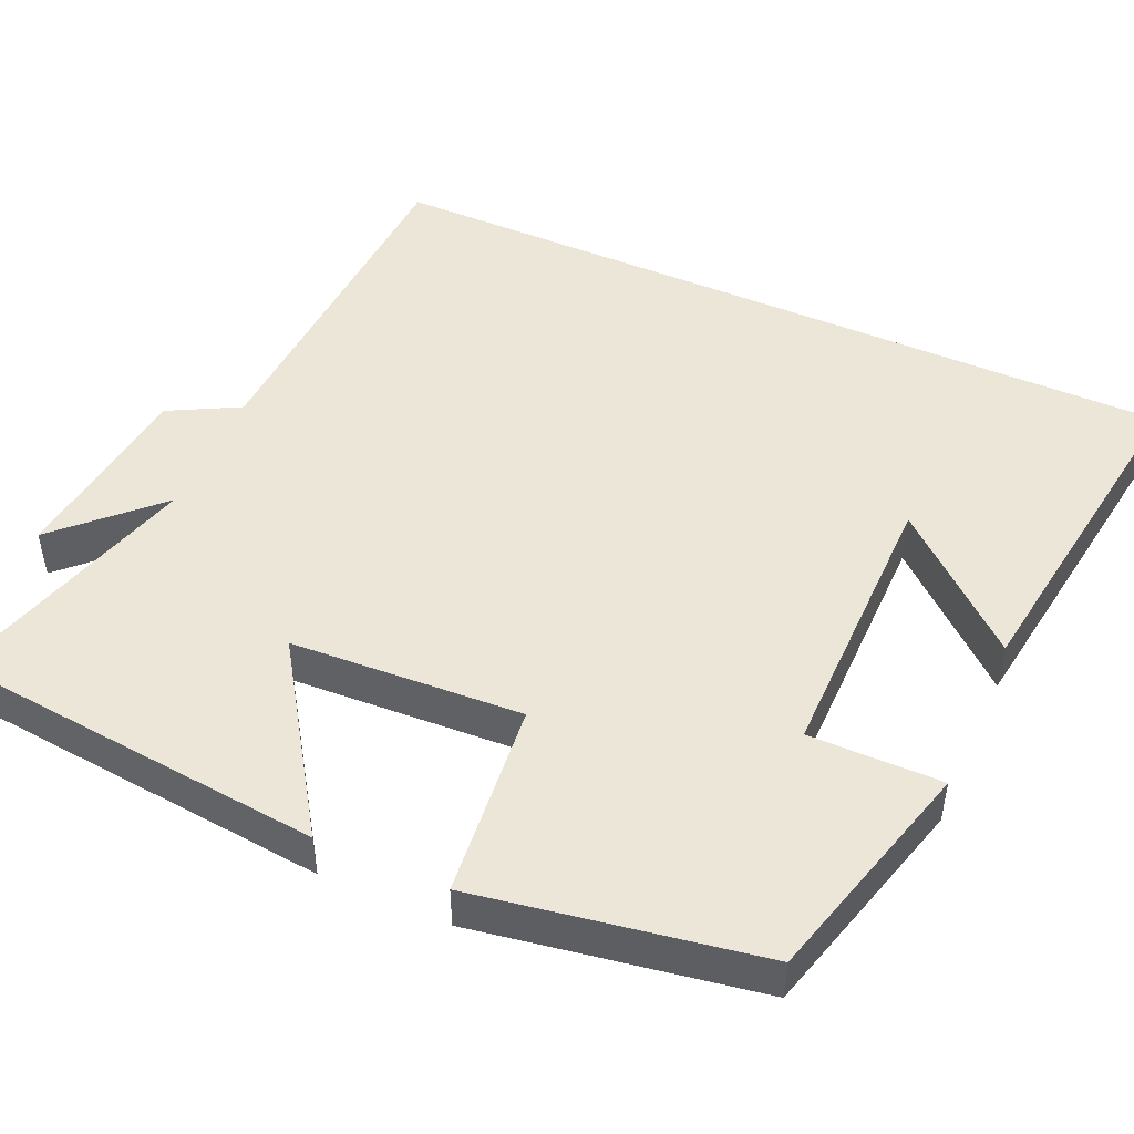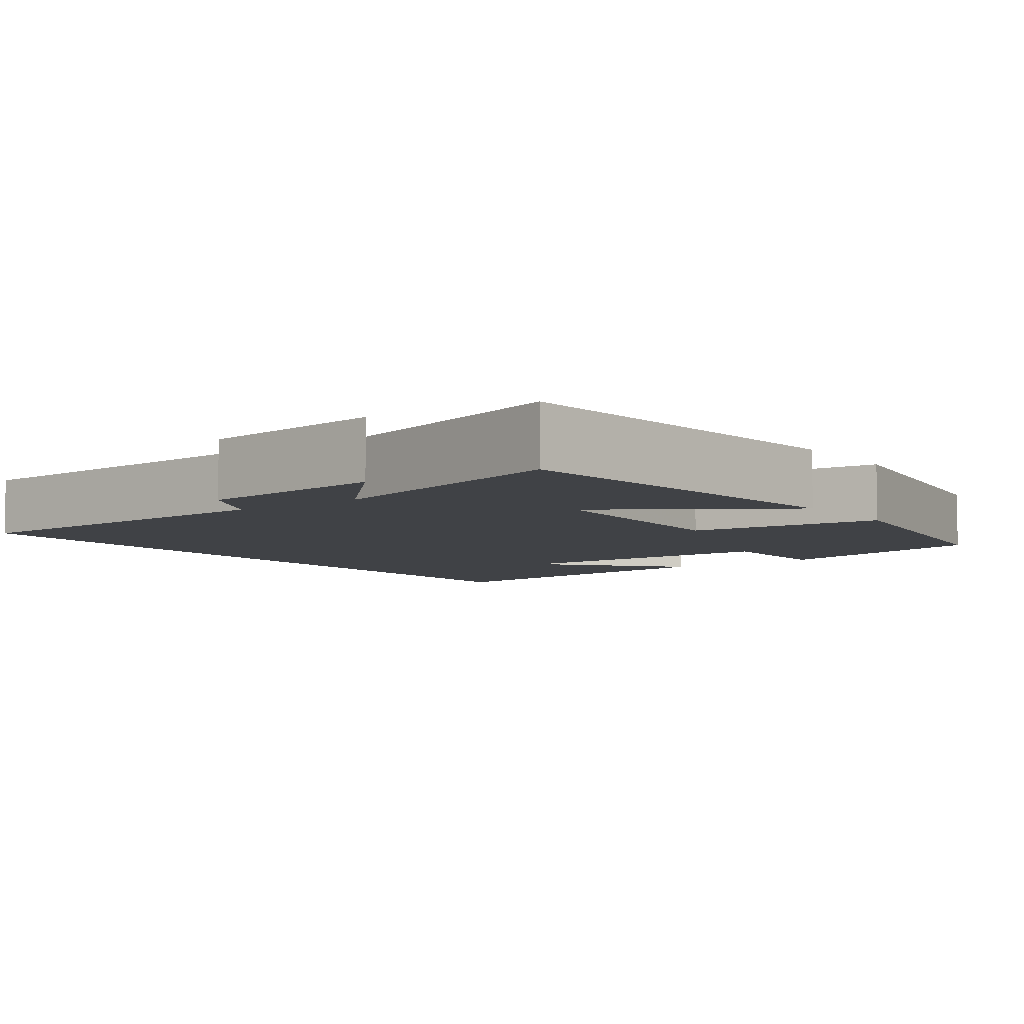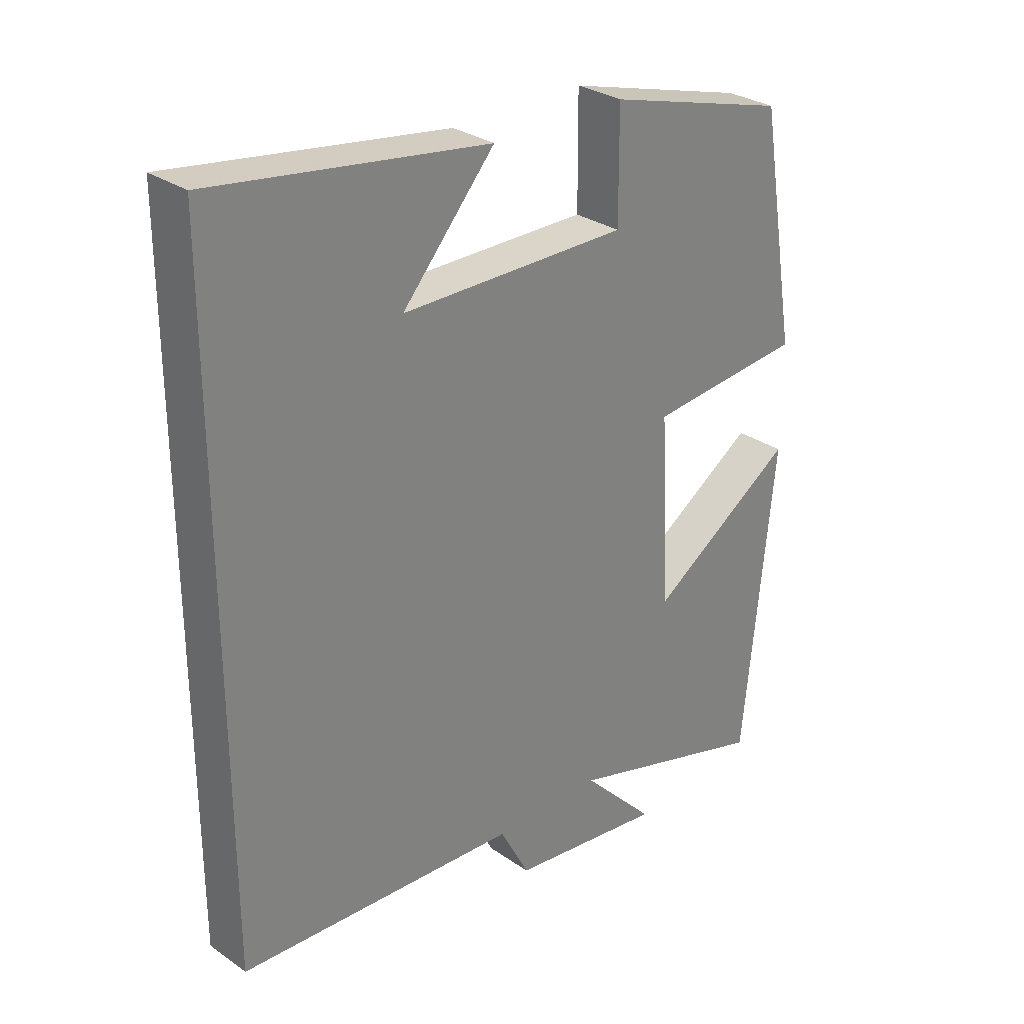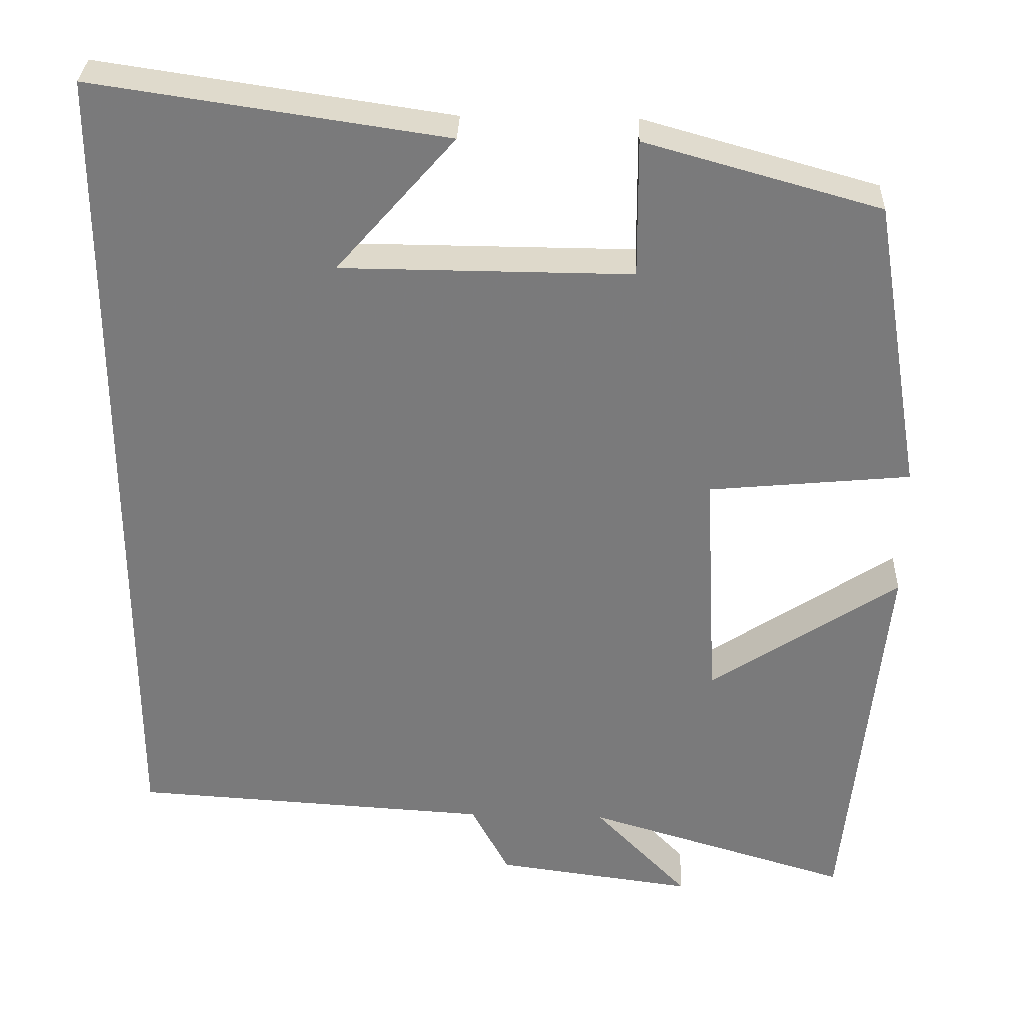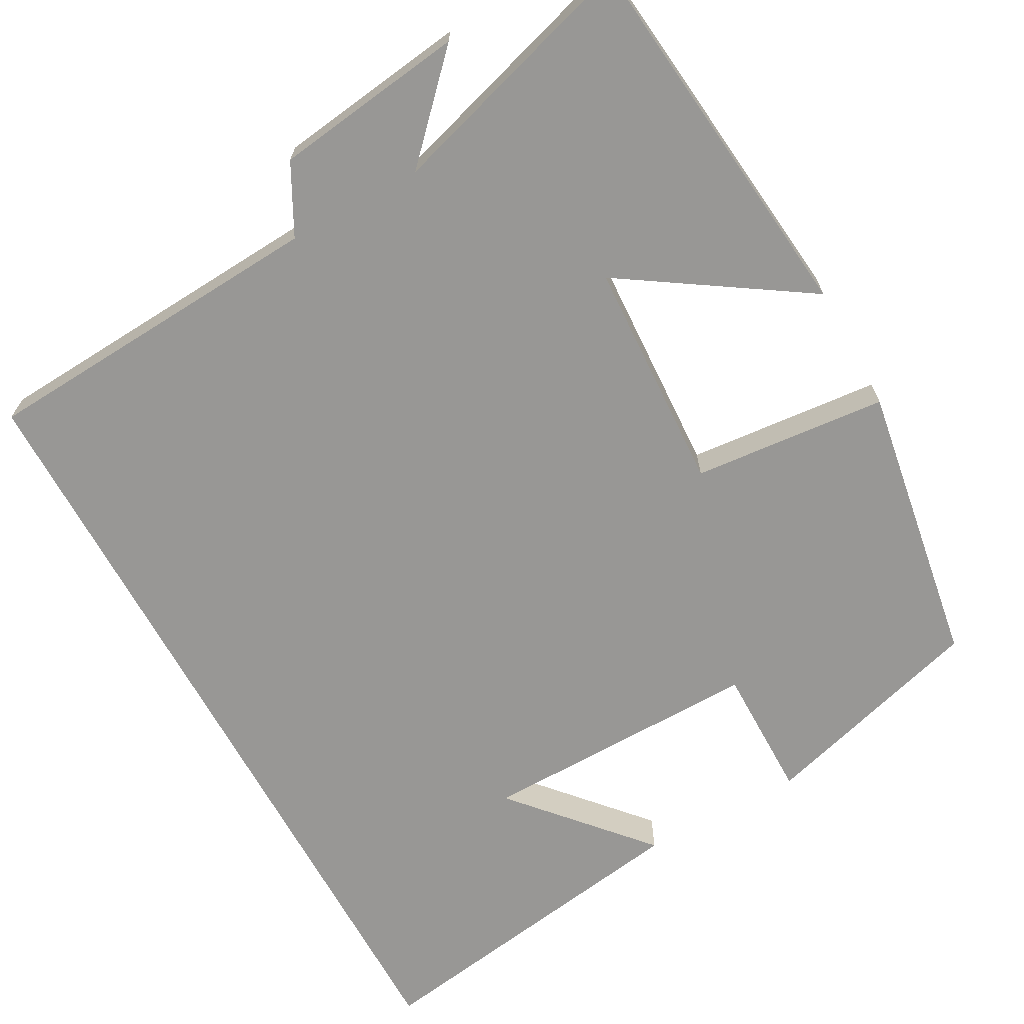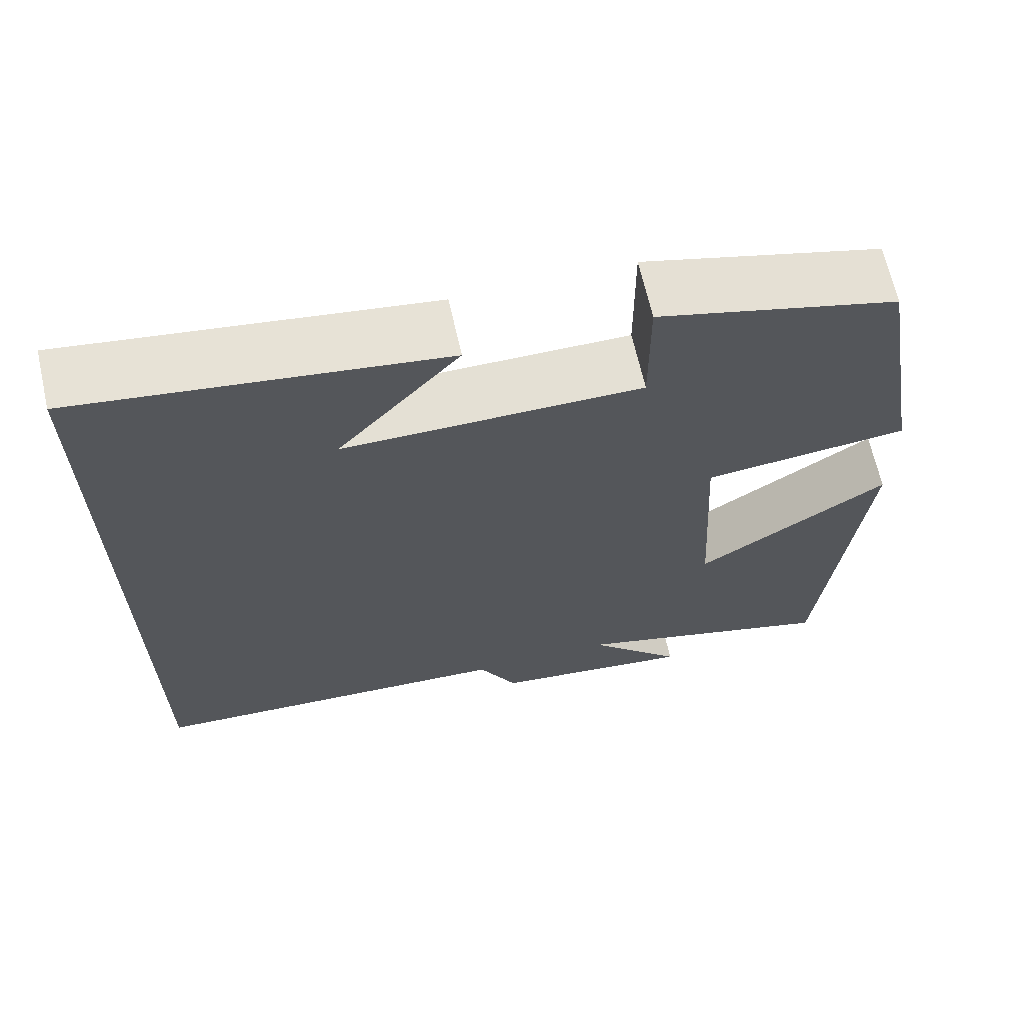
<metadata>
{"format":"obj","ext":"obj","renderer":"f3d","projection":"perspective","resolution":1024,"background":"white","views":[{"elev":48.6,"azim":-66.1,"up":"+Y"},{"elev":-6.2,"azim":-143.8,"up":"+Y"},{"elev":29.6,"azim":135.5,"up":"+Z"},{"elev":31.6,"azim":-177.9,"up":"+Z"},{"elev":-68.2,"azim":-151.0,"up":"+Y"},{"elev":66.3,"azim":167.3,"up":"+Z"}]}
</metadata>
<code>
v 0.5 0.07 0.564
v 0.5 0.07 -0.474
v 0.053 0.07 -0.5
v 0.006 0.07 -0.589
v -0.24 0.07 -0.621
v -0.123 0.07 -0.5
v -0.451 0.07 -0.597
v -0.5 0.07 -0.11
v -0.267 0.07 -0.264
v -0.251 0.07 0.032
v -0.5 0.07 0.056
v -0.439 0.07 0.419
v -0.149 0.07 0.5
v -0.15 0.07 0.33
v 0.21 0.07 0.332
v 0.063 0.07 0.5
v 0.5 0 0.564
v 0.5 0 -0.474
v 0.053 0 -0.5
v 0.006 0 -0.589
v -0.24 0 -0.621
v -0.123 0 -0.5
v -0.451 0 -0.597
v -0.5 0 -0.11
v -0.267 0 -0.264
v -0.251 0 0.032
v -0.5 0 0.056
v -0.439 0 0.419
v -0.149 0 0.5
v -0.15 0 0.33
v 0.21 0 0.332
v 0.063 0 0.5
f 15 16 1
f 11 12 13 14
f 10 11 14 15
f 9 10 15
f 6 7 8 9
f 6 9 15 1
f 3 4 5 6
f 1 2 3 6
f 17 32 31
f 30 29 28 27
f 31 30 27 26
f 31 26 25
f 25 24 23 22
f 17 31 25 22
f 22 21 20 19
f 22 19 18 17
f 1 17 18 2
f 2 18 19 3
f 3 19 20 4
f 4 20 21 5
f 5 21 22 6
f 6 22 23 7
f 7 23 24 8
f 8 24 25 9
f 9 25 26 10
f 10 26 27 11
f 11 27 28 12
f 12 28 29 13
f 13 29 30 14
f 14 30 31 15
f 15 31 32 16
f 16 32 17 1

</code>
